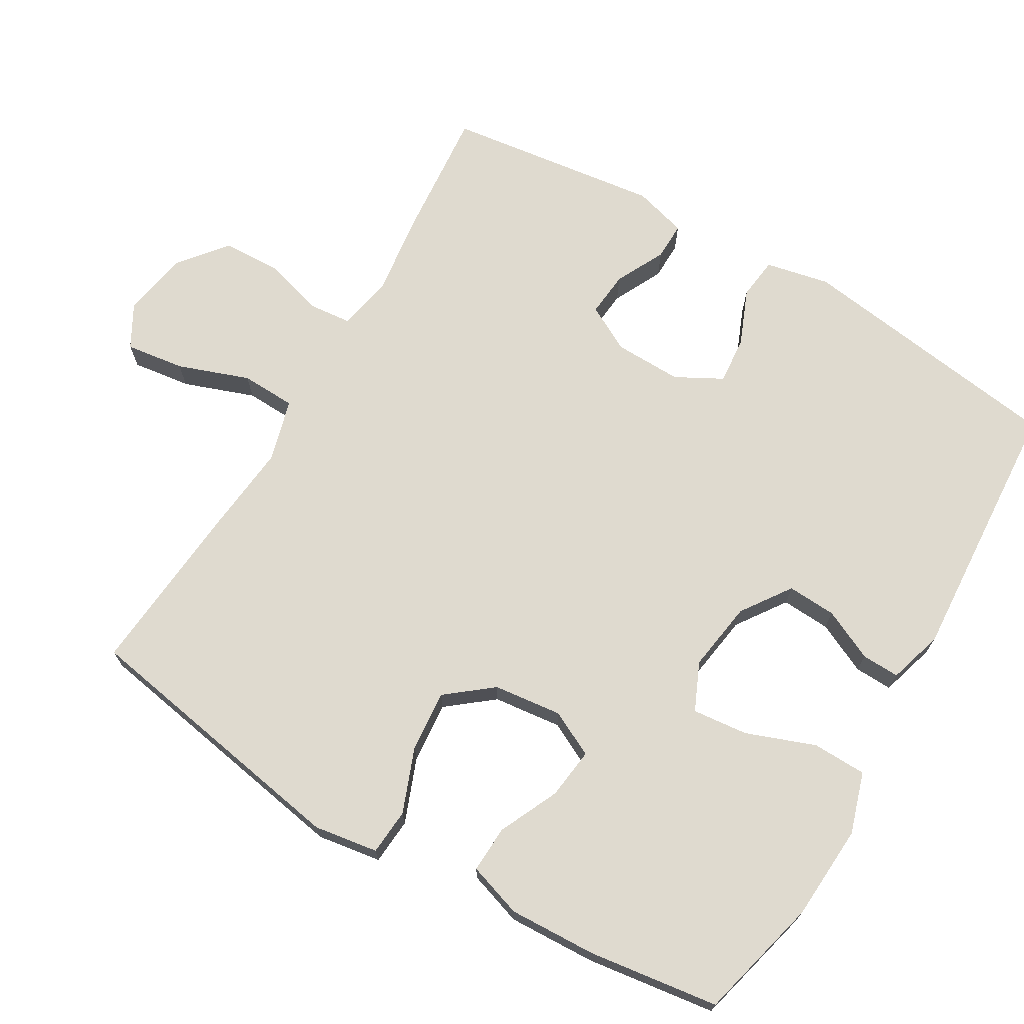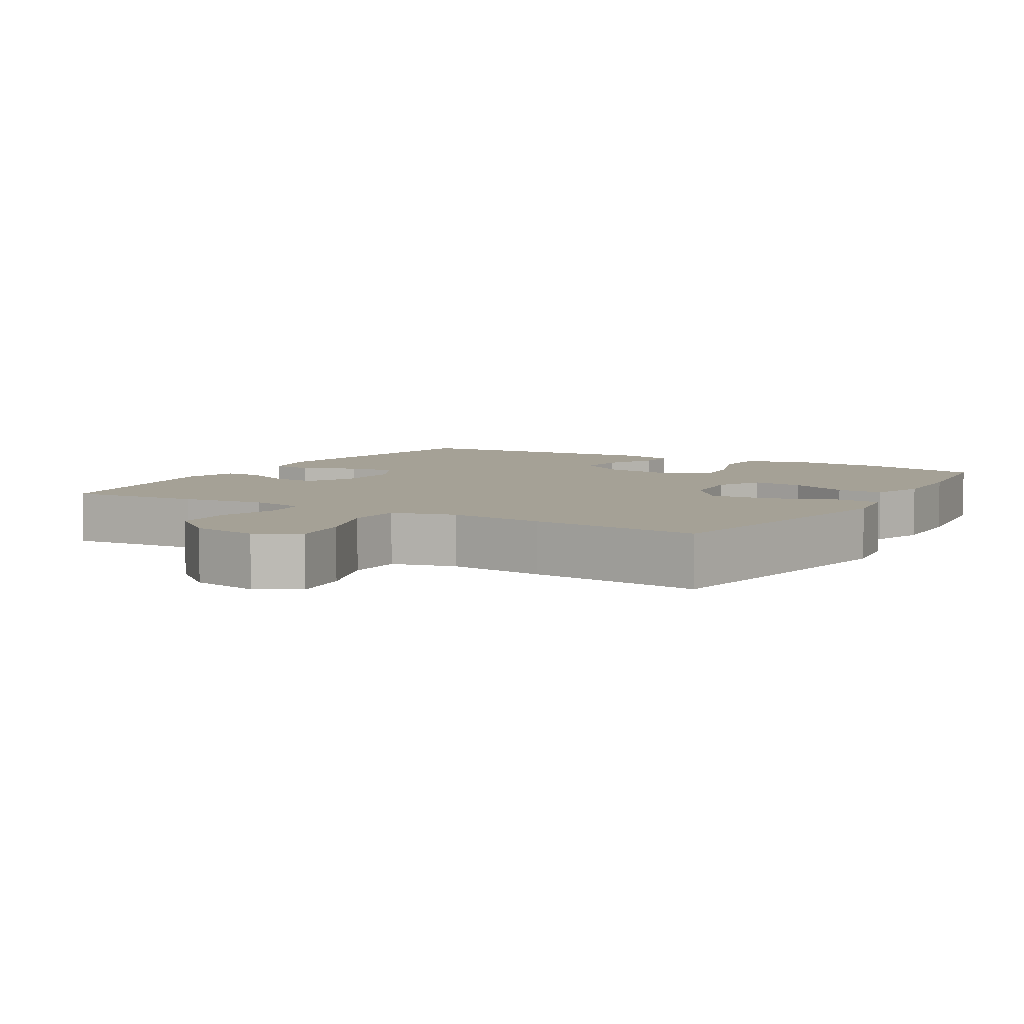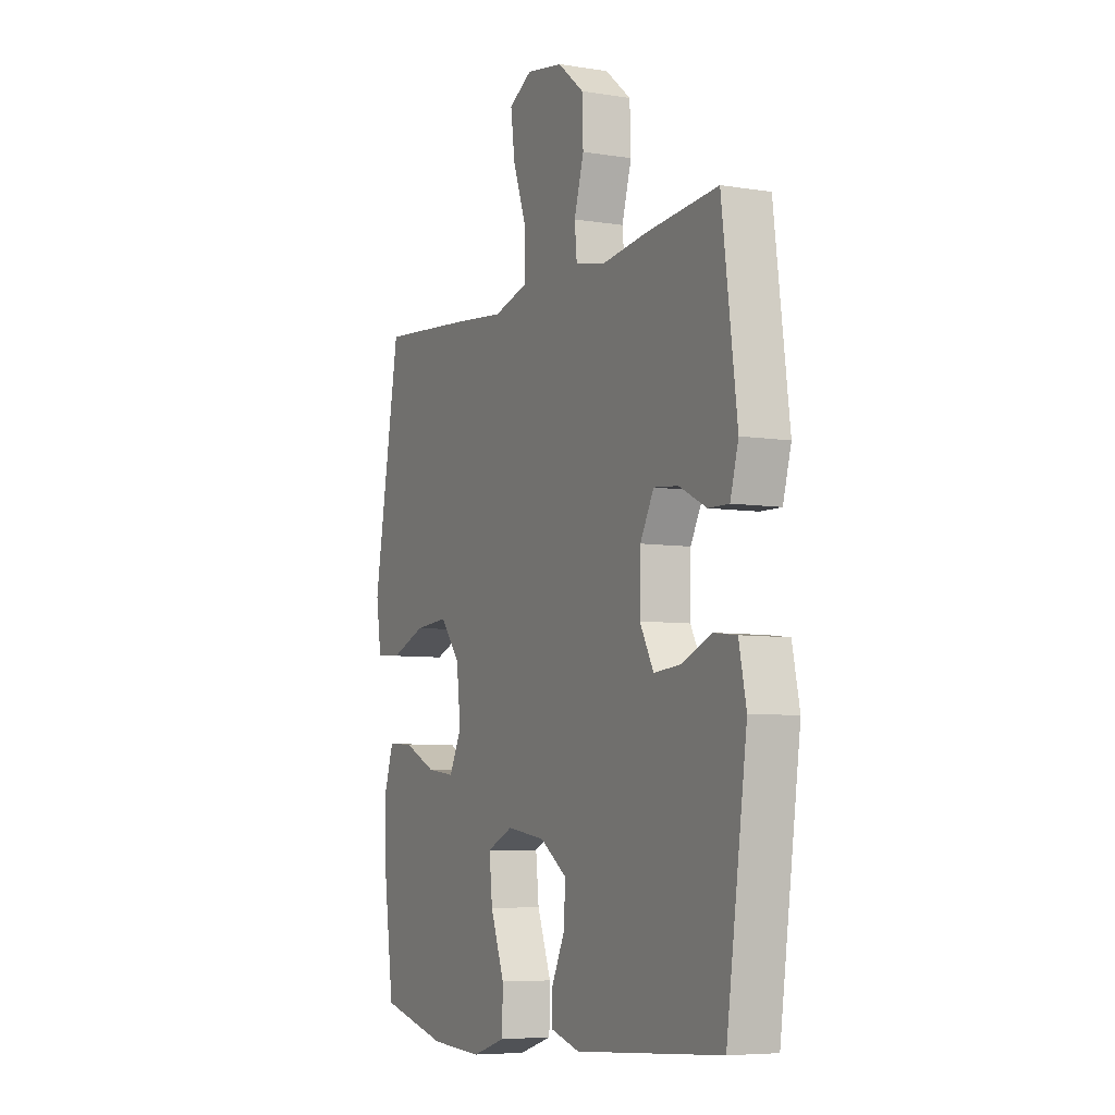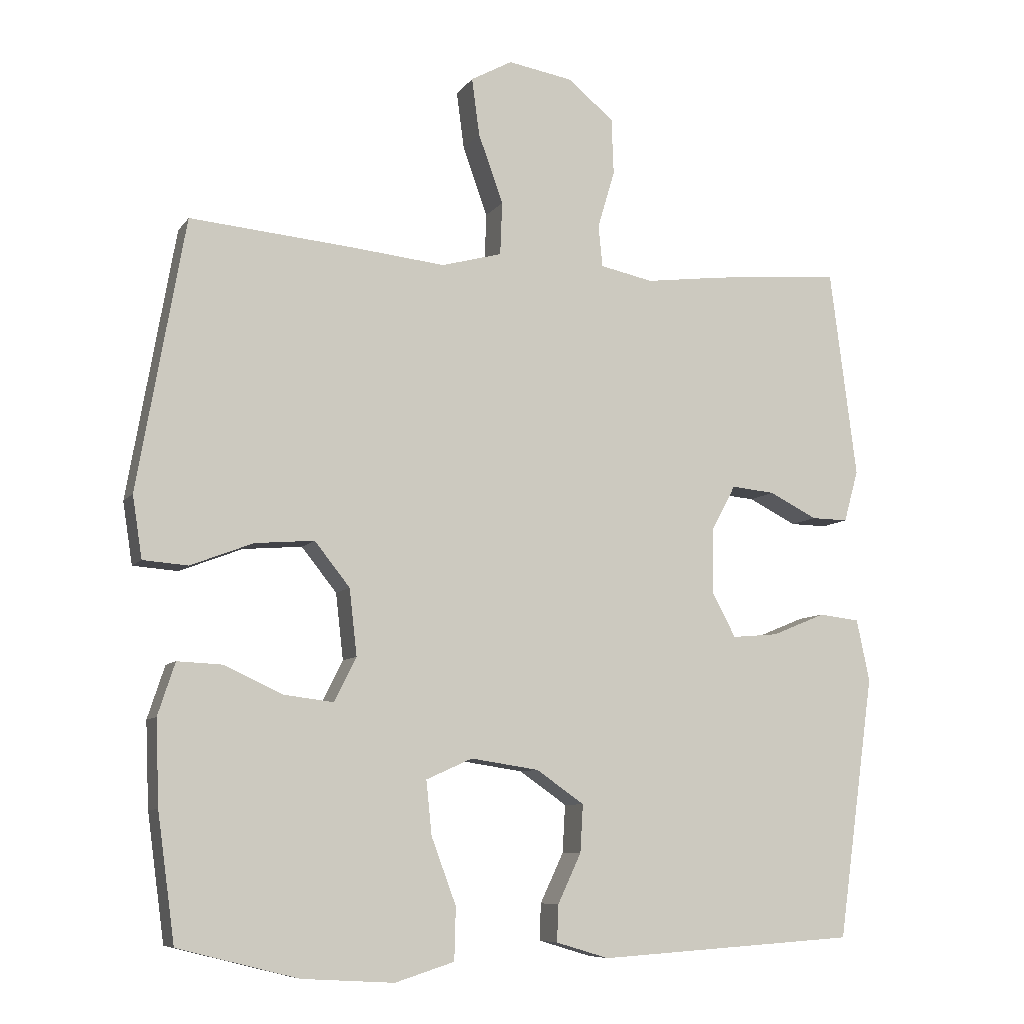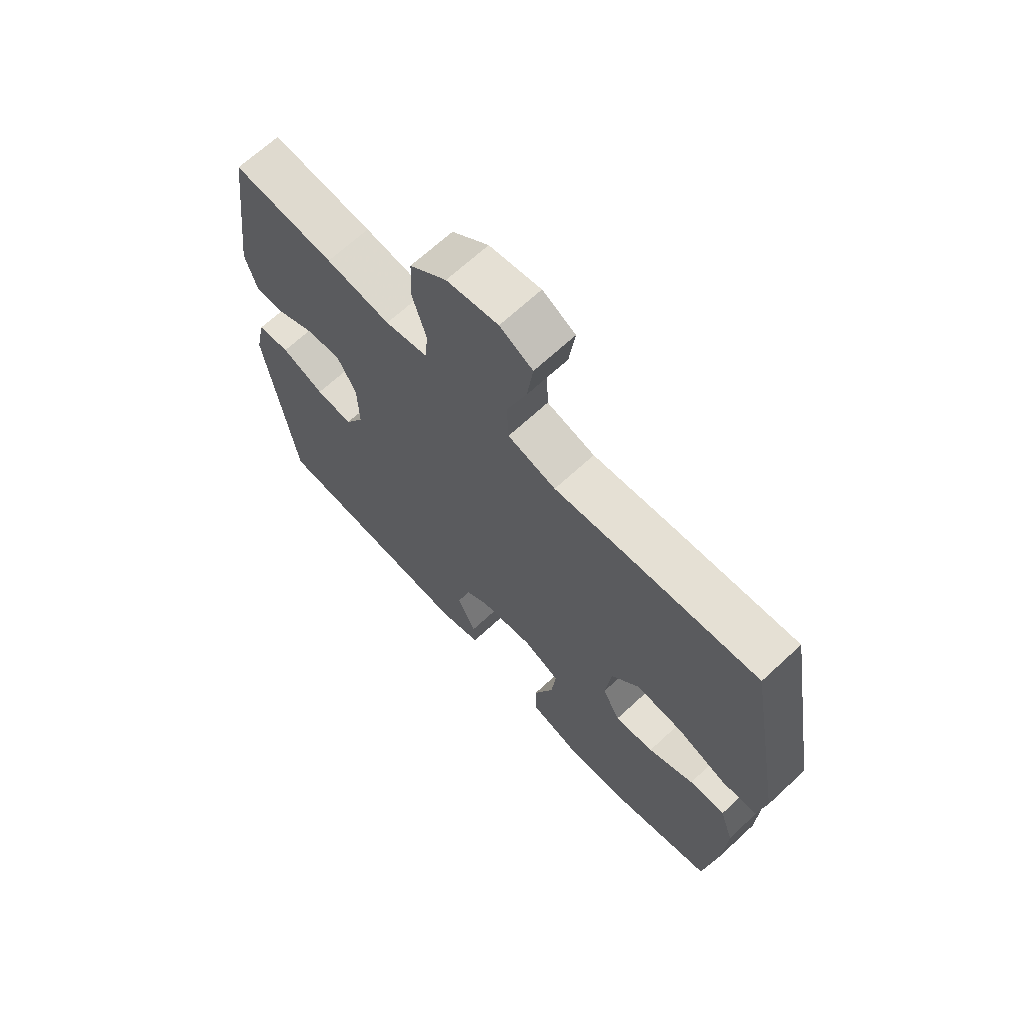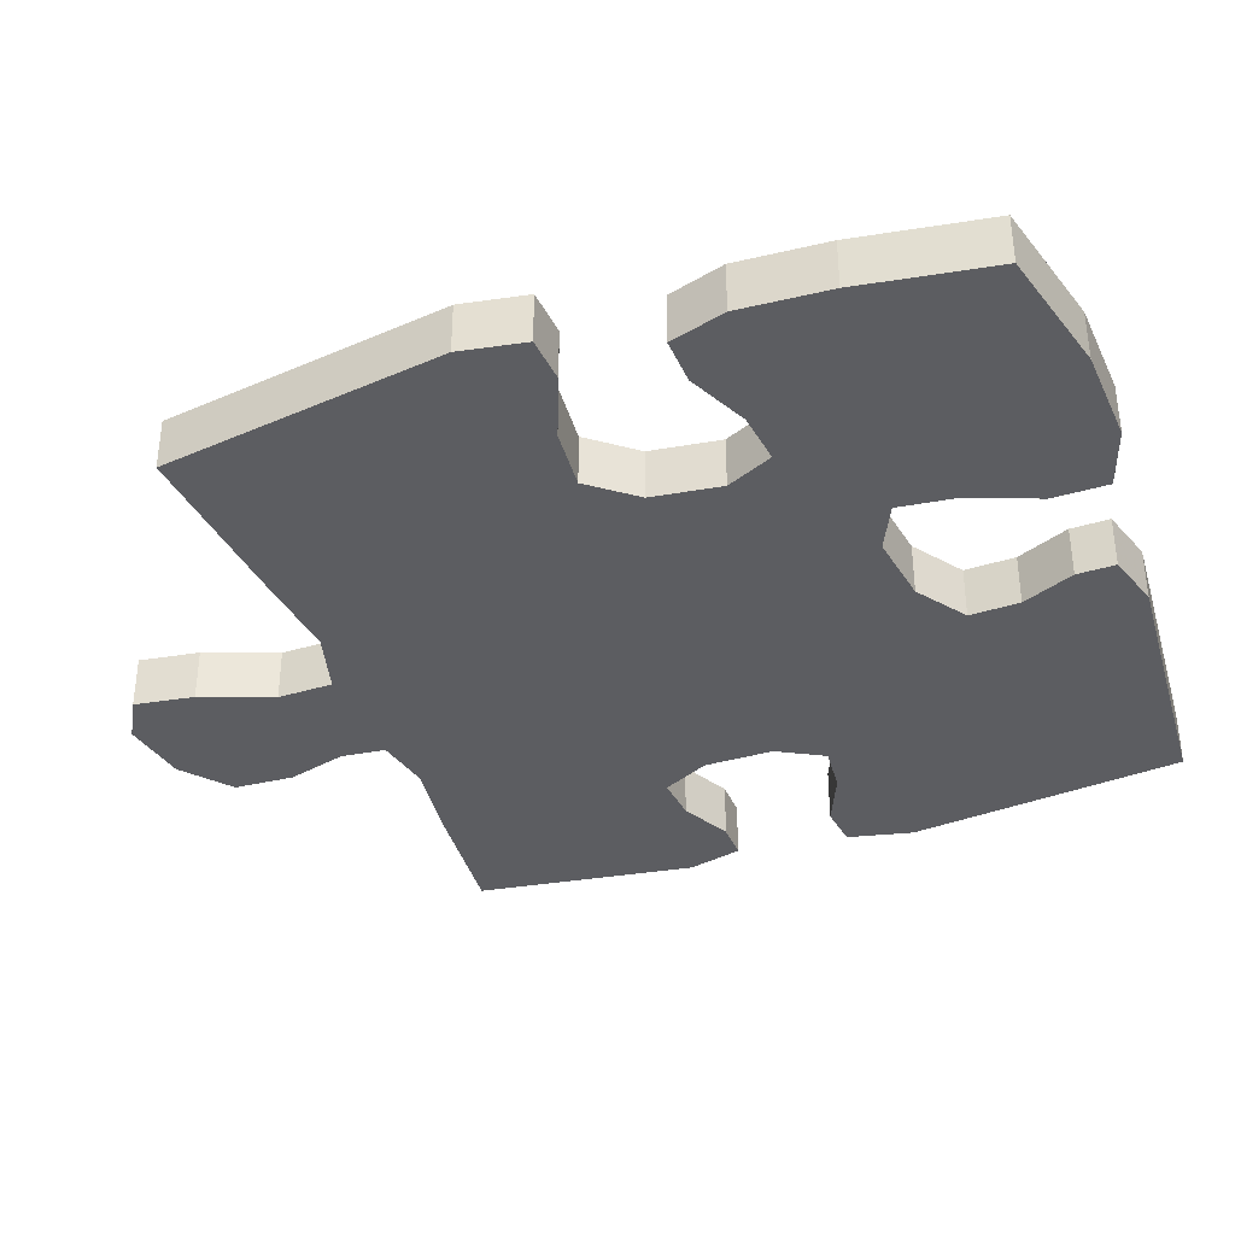
<metadata>
{"format":"obj","ext":"obj","renderer":"f3d","projection":"perspective","resolution":1024,"background":"white","views":[{"elev":70.6,"azim":120.4,"up":"+Y"},{"elev":6.1,"azim":30.6,"up":"+Y"},{"elev":-6.3,"azim":-115.8,"up":"+Z"},{"elev":-8.1,"azim":160.0,"up":"+Z"},{"elev":67.7,"azim":47.1,"up":"+Z"},{"elev":-36.5,"azim":109.5,"up":"+Y"}]}
</metadata>
<code>
v -0.5 0.07 0.5
v -0.316 0.07 0.484
v -0.199 0.07 0.469
v -0.122 0.07 0.485
v -0.116 0.07 0.545
v -0.141 0.07 0.629
v -0.138 0.07 0.711
v -0.071 0.07 0.766
v 0.023 0.07 0.782
v 0.083 0.07 0.749
v 0.072 0.07 0.666
v 0.036 0.07 0.566
v 0.039 0.07 0.489
v 0.127 0.07 0.465
v 0.262 0.07 0.479
v 0.5 0.07 0.5
v 0.569 0.07 0.108
v 0.555 0.07 0.018
v 0.49 0.07 0.013
v 0.399 0.07 0.048
v 0.313 0.07 0.055
v 0.262 0.07 -0.009
v 0.251 0.07 -0.105
v 0.283 0.07 -0.169
v 0.355 0.07 -0.16
v 0.439 0.07 -0.121
v 0.505 0.07 -0.118
v 0.53 0.07 -0.194
v 0.525 0.07 -0.317
v 0.5 0.07 -0.5
v 0.326 0.07 -0.544
v 0.192 0.07 -0.552
v 0.106 0.07 -0.525
v 0.104 0.07 -0.449
v 0.14 0.07 -0.352
v 0.148 0.07 -0.274
v 0.081 0.07 -0.244
v -0.018 0.07 -0.259
v -0.087 0.07 -0.307
v -0.083 0.07 -0.376
v -0.049 0.07 -0.448
v -0.047 0.07 -0.501
v -0.124 0.07 -0.524
v -0.5 0.07 -0.5
v -0.553 0.07 -0.119
v -0.534 0.07 -0.029
v -0.475 0.07 -0.022
v -0.397 0.07 -0.054
v -0.33 0.07 -0.06
v -0.295 0.07 0.005
v -0.297 0.07 0.1
v -0.332 0.07 0.165
v -0.395 0.07 0.159
v -0.465 0.07 0.124
v -0.518 0.07 0.123
v -0.539 0.07 0.198
v -0.5 0 0.5
v -0.316 0 0.484
v -0.199 0 0.469
v -0.122 0 0.485
v -0.116 0 0.545
v -0.141 0 0.629
v -0.138 0 0.711
v -0.071 0 0.766
v 0.023 0 0.782
v 0.083 0 0.749
v 0.072 0 0.666
v 0.036 0 0.566
v 0.039 0 0.489
v 0.127 0 0.465
v 0.262 0 0.479
v 0.5 0 0.5
v 0.569 0 0.108
v 0.555 0 0.018
v 0.49 0 0.013
v 0.399 0 0.048
v 0.313 0 0.055
v 0.262 0 -0.009
v 0.251 0 -0.105
v 0.283 0 -0.169
v 0.355 0 -0.16
v 0.439 0 -0.121
v 0.505 0 -0.118
v 0.53 0 -0.194
v 0.525 0 -0.317
v 0.5 0 -0.5
v 0.326 0 -0.544
v 0.192 0 -0.552
v 0.106 0 -0.525
v 0.104 0 -0.449
v 0.14 0 -0.352
v 0.148 0 -0.274
v 0.081 0 -0.244
v -0.018 0 -0.259
v -0.087 0 -0.307
v -0.083 0 -0.376
v -0.049 0 -0.448
v -0.047 0 -0.501
v -0.124 0 -0.524
v -0.5 0 -0.5
v -0.553 0 -0.119
v -0.534 0 -0.029
v -0.475 0 -0.022
v -0.397 0 -0.054
v -0.33 0 -0.06
v -0.295 0 0.005
v -0.297 0 0.1
v -0.332 0 0.165
v -0.395 0 0.159
v -0.465 0 0.124
v -0.518 0 0.123
v -0.539 0 0.198
f 53 54 55 56
f 52 53 56 1
f 51 52 1 2
f 45 46 47 48
f 45 48 49
f 44 45 49
f 43 44 49 50
f 40 41 42 43
f 39 40 43 50
f 32 33 34 35
f 32 35 36
f 31 32 36
f 30 31 36
f 29 30 36
f 28 29 36 37
f 25 26 27 28
f 24 25 28 37
f 17 18 19 20
f 17 20 21
f 14 15 16 17
f 13 14 17 21
f 9 10 11 12
f 9 12 13
f 8 9 13
f 5 6 7 8
f 4 5 8 13
f 3 4 13 21
f 51 2 3 21
f 38 39 50 51
f 23 24 37 38
f 22 23 38 51
f 21 22 51
f 112 111 110 109
f 57 112 109 108
f 58 57 108 107
f 104 103 102 101
f 105 104 101
f 105 101 100
f 106 105 100 99
f 99 98 97 96
f 106 99 96 95
f 91 90 89 88
f 92 91 88
f 92 88 87
f 92 87 86
f 92 86 85
f 93 92 85 84
f 84 83 82 81
f 93 84 81 80
f 76 75 74 73
f 77 76 73
f 73 72 71 70
f 77 73 70 69
f 68 67 66 65
f 69 68 65
f 69 65 64
f 64 63 62 61
f 69 64 61 60
f 77 69 60 59
f 77 59 58 107
f 107 106 95 94
f 94 93 80 79
f 107 94 79 78
f 107 78 77
f 1 57 58 2
f 2 58 59 3
f 3 59 60 4
f 4 60 61 5
f 5 61 62 6
f 6 62 63 7
f 7 63 64 8
f 8 64 65 9
f 9 65 66 10
f 10 66 67 11
f 11 67 68 12
f 12 68 69 13
f 13 69 70 14
f 14 70 71 15
f 15 71 72 16
f 16 72 73 17
f 17 73 74 18
f 18 74 75 19
f 19 75 76 20
f 20 76 77 21
f 21 77 78 22
f 22 78 79 23
f 23 79 80 24
f 24 80 81 25
f 25 81 82 26
f 26 82 83 27
f 27 83 84 28
f 28 84 85 29
f 29 85 86 30
f 30 86 87 31
f 31 87 88 32
f 32 88 89 33
f 33 89 90 34
f 34 90 91 35
f 35 91 92 36
f 36 92 93 37
f 37 93 94 38
f 38 94 95 39
f 39 95 96 40
f 40 96 97 41
f 41 97 98 42
f 42 98 99 43
f 43 99 100 44
f 44 100 101 45
f 45 101 102 46
f 46 102 103 47
f 47 103 104 48
f 48 104 105 49
f 49 105 106 50
f 50 106 107 51
f 51 107 108 52
f 52 108 109 53
f 53 109 110 54
f 54 110 111 55
f 55 111 112 56
f 56 112 57 1

</code>
